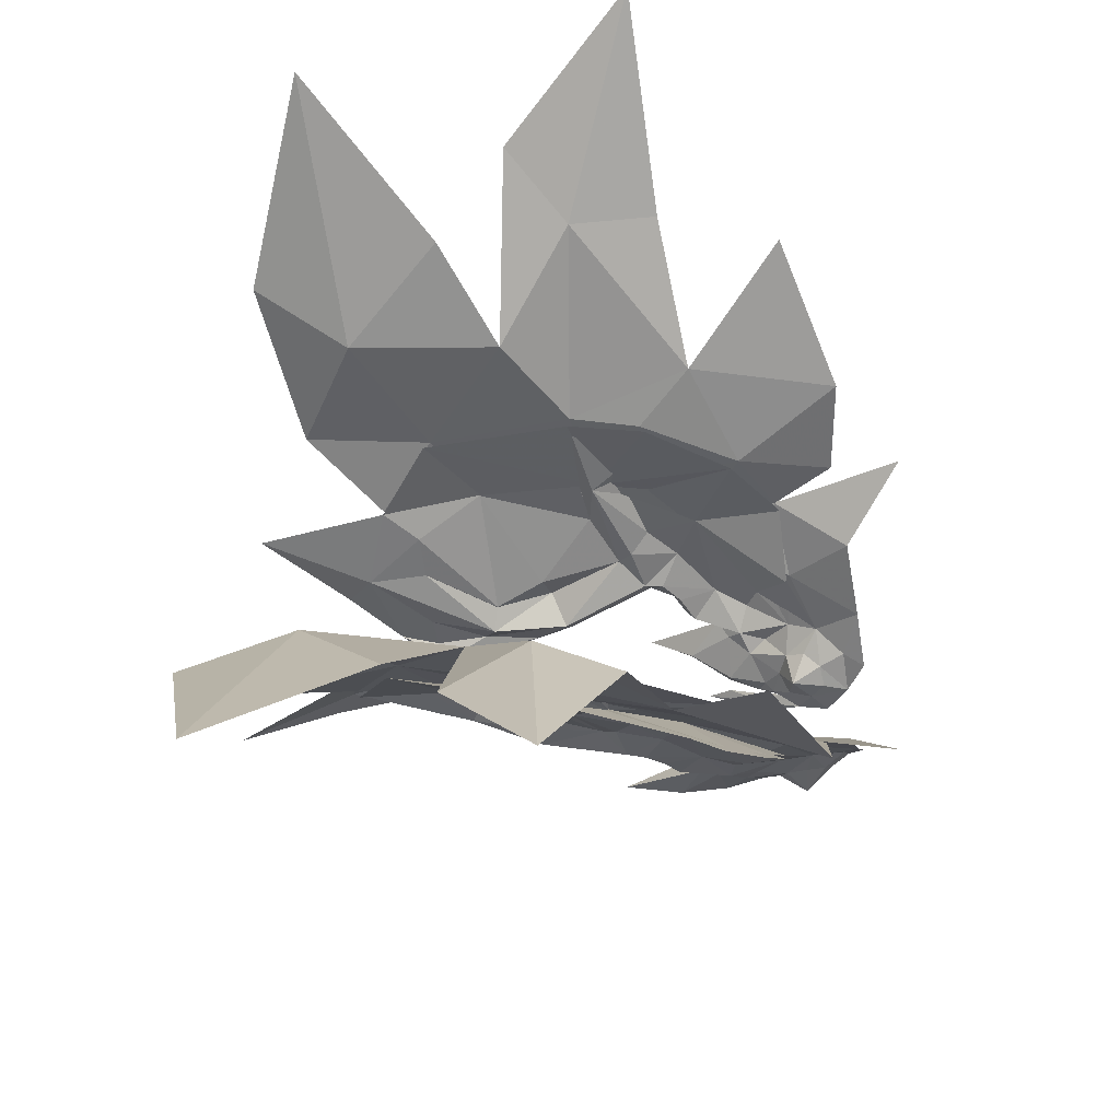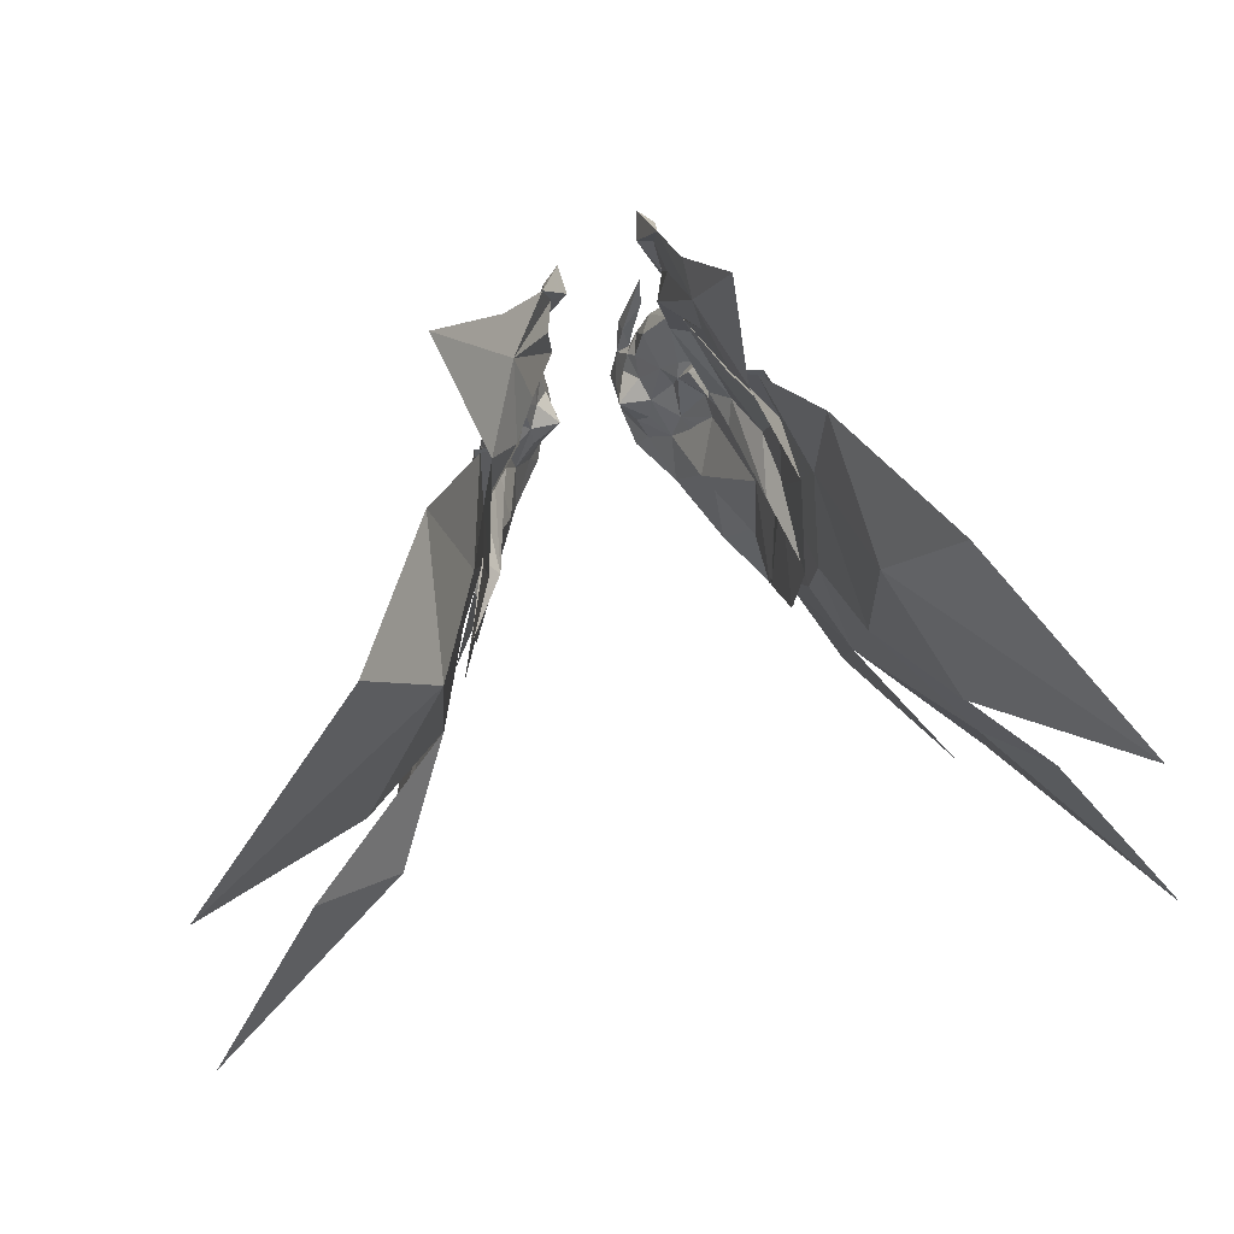
<metadata>
{"format":"obj","ext":"obj","renderer":"f3d","projection":"perspective","resolution":1024,"background":"white","views":[{"elev":51.8,"azim":95.2,"up":"+Y"},{"elev":77.7,"azim":167.1,"up":"+Z"}]}
</metadata>
<code>
g Mount_XiaoYuyi5
v -7.205 12.14 86.89
v -5.635 11.85 84.01
v -9.532 18.31 85.56
v -9.921 13.81 90.92
v -17.4 26.52 108.6
v -15 14.73 99.36
v -12.17 21.03 95.55
v -16.93 30.47 97.34
v -8.847 6.363 148.8
v -8.677 5.633 143.7
v -10.39 16.39 153.1
v -10.15 12.39 156.1
v -10.63 12.61 135.3
v -13.03 15.95 129.3
v -18.39 27.47 138.3
v -13.26 23.16 146.3
v -11.48 17.52 145.3
v -17.82 24.57 123.1
v -18.44 30.77 124.6
v -16.49 39 104.4
v -18.45 31.29 122.5
v -18.62 29.53 118
v -18.05 36.99 145.7
v -14.31 26.73 151.2
v -16.57 20.03 110.8
v -15.14 14.35 105.2
v -14.67 20.49 94.77
v -11.29 12.57 94.74
v -9.921 13.81 90.92
v -21.55 38.29 103.3
v -21.56 42.02 116.3
v -21.31 35.19 118.8
v -19.86 32.34 118.2
v -18.62 29.53 118
v -17.4 26.52 108.6
v -13.66 27.93 87.91
v -21.09 37.54 82.01
v -18.72 29.76 98.06
v -13.39 20.86 95.22
v -21.02 35.25 90.92
v -24.56 47.68 91.3
v -18.46 38.31 103.4
v -18.72 29.76 98.06
v -19.72 36.25 145
v -22.66 50.75 155.7
v -20.44 34.29 162.2
v -15.61 25.83 151.3
v -22.56 53.05 135.5
v -29.57 64.49 144.4
v -33.92 64.65 100.3
v -23.5 50.28 110.9
v -35.31 66.01 116.2
v -33.09 65.76 127.5
v -19.98 42.77 126.1
v -22.21 42.02 125.9
v -21.75 40.92 125.5
v -21.69 36.55 146
v -13.71 12.74 128
v -15.67 18.45 118.8
v -9.446 7.029 137
v -9.311 9.711 144.4
v -4.655 7.325 85.84
v -14.31 26.73 151.2
v -13.54 19.45 168.6
v -16.96 44.69 116
v -18.26 43.22 126.3
v -15 14.73 99.36
v -14.67 20.49 94.77
v -20.96 29.09 97.66
v -18.39 27.47 138.3
v -16.28 25.35 151.4
v -13.26 23.16 146.3
v -39.19 72.81 136.5
v -30.26 52.63 169.4
v -17.4 26.52 108.6
v -15 14.73 99.36
v -17.4 26.52 108.6
v -44.63 78.52 163.9
v -51.75 89.65 121.8
v -19.47 42.8 116.8
v -18.45 31.29 122.5
v -17.4 26.52 108.6
v -18.39 27.47 138.3
v -13.26 23.16 146.3
v -9.921 13.81 90.92
v -14.44 12.13 100.6
v -17.06 23.61 115
v 8.675 11.5 86.41
v 11.94 17.18 84.9
v 7.586 11.02 83.34
v 10.86 13.36 90.67
v 16.73 27.26 108.2
v 13.18 20.82 94.87
v 13.71 15.22 99.57
v 17.76 30.32 96.51
v 5.028 10.05 148.1
v 9.959 18.28 152.3
v 4.105 9.688 143.2
v 10.05 13.8 154.5
v 7.594 15.64 135.3
v 16.51 29.84 137.8
v 10.6 18.35 129.3
v 11.5 26.02 146.2
v 8.646 20.9 145
v 16.25 26.17 122.8
v 17.81 32.33 124.1
v 21.13 37.94 103.1
v 18.14 30.68 117.5
v 18.02 32.72 121.9
v 17.68 39.65 144.9
v 14.64 28.38 150.9
v 13.63 15.14 105.4
v 15.31 20.98 110.7
v 15.69 19.93 94.61
v 11.41 12.46 94.78
v 10.86 13.36 90.67
v 25.57 35.26 102.6
v 21.71 35.94 118.3
v 26.27 40.08 115.2
v 19.82 33.3 117.7
v 16.73 27.26 108.2
v 18.14 30.68 117.5
v 16.77 26.54 86.96
v 19.41 29.5 97.49
v 24.18 35.63 81.06
v 14.41 20.49 94.78
v 22.96 34.13 90.15
v 22.73 36.45 102.4
v 32.91 45.42 90.08
v 19.41 29.5 97.49
v 19.16 38.49 144.3
v 22.63 34.99 161.2
v 24.94 52.48 154.7
v 15.75 27.36 150.4
v 26.36 53.46 134.6
v 36.23 62.46 142.8
v 29.82 48.52 109.3
v 37.7 64.95 98.69
v 34.5 66.79 125.7
v 37.68 66.58 114.6
v 23.51 43.1 125
v 25.39 41.68 125
v 24.64 40.75 124.7
v 21.07 38.35 145.4
v 14.01 19.9 118.8
v 11.09 15.02 128.2
v 5.3 13.6 144
v 5.866 10.31 137.3
v 5.76 6.886 85.42
v 14.64 28.38 150.9
v 18.38 17.77 166.1
v 23.07 44.25 114.3
v 22.02 44.07 125
v 15.69 19.93 94.61
v 13.71 15.22 99.57
v 21.62 28.58 97.39
v 16.51 29.84 137.8
v 16.32 26.81 150.2
v 11.5 26.02 146.2
v 44.42 69.55 135.1
v 32.88 52.87 168.5
v 16.73 27.26 108.2
v 13.71 15.22 99.57
v 16.73 27.26 108.2
v 54.93 72.22 161.8
v 60 83.67 122.4
v 18.02 32.72 121.9
v 24.62 41.64 115.4
v 16.73 27.26 108.2
v 16.51 29.84 137.8
v 11.5 26.02 146.2
v 10.86 13.36 90.67
v 12.9 12.73 100.9
v 15.93 24.74 114.9
f 2 1 3
f 3 1 4
f 6 5 7
f 7 5 8
f 10 9 11
f 11 9 12
f 14 13 15
f 15 13 16
f 11 16 17
f 17 16 13
f 19 18 15
f 15 18 14
f 21 20 22
f 22 20 5
f 21 19 23
f 23 19 15
f 23 15 24
f 24 15 16
f 25 5 26
f 26 5 6
f 6 27 28
f 28 27 29
f 31 30 32
f 32 30 33
f 34 33 35
f 35 33 30
f 37 36 38
f 38 36 39
f 41 40 42
f 42 40 43
f 45 44 46
f 46 44 47
f 36 3 39
f 39 3 4
f 49 48 45
f 45 48 44
f 50 41 51
f 51 41 42
f 52 51 53
f 53 51 54
f 56 55 32
f 32 55 31
f 19 57 56
f 56 57 55
f 58 14 59
f 59 14 18
f 60 10 61
f 61 10 11
f 14 58 13
f 62 1 2
f 64 63 11
f 64 11 12
f 20 21 65
f 20 8 5
f 21 23 66
f 63 16 11
f 67 35 68
f 69 68 35
f 30 69 35
f 57 70 71
f 72 71 70
f 48 53 54
f 53 48 73
f 45 46 74
f 76 75 39
f 38 39 77
f 76 39 4
f 54 44 48
f 49 45 78
f 78 45 74
f 73 79 53
f 80 42 81
f 82 81 42
f 42 43 82
f 52 53 79
f 83 44 81
f 54 81 44
f 44 83 47
f 84 47 83
f 81 54 80
f 51 42 80
f 51 80 54
f 66 65 21
f 6 7 85
f 6 28 86
f 6 86 26
f 5 25 87
f 5 87 22
f 70 57 19
f 89 88 90
f 91 88 89
f 93 92 94
f 95 92 93
f 97 96 98
f 99 96 97
f 101 100 102
f 103 100 101
f 104 103 97
f 100 103 104
f 101 105 106
f 102 105 101
f 108 107 109
f 92 107 108
f 110 106 109
f 101 106 110
f 111 101 110
f 103 101 111
f 112 92 113
f 94 92 112
f 115 114 94
f 116 114 115
f 118 117 119
f 120 117 118
f 121 120 122
f 117 120 121
f 124 123 125
f 126 123 124
f 128 127 129
f 130 127 128
f 132 131 133
f 134 131 132
f 126 89 123
f 91 89 126
f 133 135 136
f 131 135 133
f 137 129 138
f 128 129 137
f 139 137 140
f 141 137 139
f 118 142 143
f 119 142 118
f 143 144 106
f 142 144 143
f 145 102 146
f 105 102 145
f 147 98 148
f 97 98 147
f 100 146 102
f 90 88 149
f 97 150 151
f 99 97 151
f 152 109 107
f 92 95 107
f 153 110 109
f 97 103 150
f 154 121 155
f 121 154 156
f 121 156 117
f 158 157 144
f 157 158 159
f 141 139 135
f 160 135 139
f 161 132 133
f 126 162 163
f 164 126 124
f 91 126 163
f 135 131 141
f 165 133 136
f 161 133 165
f 139 166 160
f 167 128 168
f 128 167 169
f 169 130 128
f 166 139 140
f 167 131 170
f 131 167 141
f 134 170 131
f 170 134 171
f 168 141 167
f 168 128 137
f 141 168 137
f 109 152 153
f 172 93 94
f 173 115 94
f 112 173 94
f 174 113 92
f 108 174 92
f 106 144 157
g Mount_XiaoYuyi5
v -18.81 27.33 138.2
v -13.64 22.93 146.3
v -10.63 12.61 135.3
v -13.41 15.72 129.3
v -18.24 24.43 123.1
v -18.58 31.08 124.8
v -15.14 14.35 105.2
v -15.39 14.52 99.32
v -17.79 26.3 108.5
v -16.57 20.03 110.8
v -11.29 12.57 94.74
v -9.921 13.81 90.92
v -15.04 20.32 94.57
v -21.99 38.2 103.3
v -19.89 32.34 118.2
v -18.62 29.53 118
v -15.67 18.45 118.8
v -13.71 12.74 128
v -21.34 28.9 97.55
v -14.44 12.13 100.6
v -17.06 23.61 115
v -18.62 29.53 118
v -17.22 26.62 108.6
v -16.76 30.56 97.39
v -12 21.11 95.64
v -14.82 14.83 99.37
v -10.63 12.61 135.3
v -13.09 23.27 146.3
v -18.21 27.54 138.3
v -12.86 16.05 129.3
v -17.82 24.57 123.1
v -18.44 30.77 124.6
v -15.14 14.35 105.2
v -16.57 20.03 110.8
v -15.67 18.45 118.8
v -13.71 12.74 128
v -18.62 29.53 118
v -16.29 39.04 104.4
v -11.29 12.57 94.74
v -14.82 14.83 99.37
v -9.921 13.81 90.92
v -9.921 13.81 90.92
v -11.29 12.57 94.74
v -14.44 12.13 100.6
v -17.06 23.61 115
v 16.9 29.63 137.8
v 7.594 15.64 135.3
v 11.84 25.75 146
v 10.96 18.09 129.3
v 16.64 25.96 122.9
v 18 32.63 124.2
v 13.63 15.14 105.4
v 17.1 27.01 108.2
v 14.09 14.97 99.56
v 15.31 20.98 110.7
v 11.41 12.46 94.78
v 16.07 19.7 94.51
v 10.86 13.36 90.67
v 19.85 33.29 117.7
v 25.95 35 102.6
v 18.14 30.68 117.5
v 14.01 19.9 118.8
v 11.09 15.02 128.2
v 22 28.34 97.33
v 12.9 12.73 100.9
v 15.93 24.74 114.9
v 18.14 30.68 117.5
v 16.56 27.37 108.2
v 13.02 20.93 94.92
v 17.59 30.42 96.53
v 13.54 15.33 99.58
v 7.594 15.64 135.3
v 16.33 29.94 137.8
v 11.35 26.14 146.2
v 10.44 18.47 129.2
v 16.25 26.17 122.8
v 17.81 32.33 124.1
v 13.63 15.14 105.4
v 15.31 20.98 110.7
v 14.01 19.9 118.8
v 11.09 15.02 128.2
v 18.14 30.68 117.5
v 20.96 38.05 103.1
v 11.41 12.46 94.78
v 10.86 13.36 90.67
v 13.54 15.33 99.58
v 10.86 13.36 90.67
v 12.9 12.73 100.9
v 11.41 12.46 94.78
v 15.93 24.74 114.9
f 176 175 177
f 177 175 178
f 178 175 179
f 179 175 180
f 182 181 183
f 183 181 184
f 186 185 187
f 187 185 182
f 188 183 189
f 189 183 190
f 179 191 178
f 178 191 192
f 178 192 177
f 182 183 187
f 193 187 183
f 188 193 183
f 182 185 194
f 182 194 181
f 183 184 195
f 183 195 196
f 198 197 199
f 199 197 200
f 202 201 203
f 203 201 204
f 204 205 203
f 203 205 206
f 200 197 207
f 207 197 208
f 205 204 209
f 209 204 210
f 212 211 197
f 210 204 201
f 198 212 197
f 214 213 215
f 199 200 216
f 217 200 218
f 218 200 207
f 208 197 219
f 219 197 211
f 221 220 222
f 223 220 221
f 224 220 223
f 225 220 224
f 227 226 228
f 229 226 227
f 231 230 232
f 228 230 231
f 233 227 234
f 235 227 233
f 223 236 224
f 237 236 223
f 221 237 223
f 231 227 228
f 227 231 238
f 227 238 234
f 239 230 228
f 226 239 228
f 240 229 227
f 241 240 227
f 243 242 244
f 245 242 243
f 247 246 248
f 249 246 247
f 247 250 249
f 251 250 247
f 252 242 245
f 253 242 252
f 254 249 250
f 255 249 254
f 242 256 257
f 246 249 255
f 242 257 244
f 259 258 260
f 261 245 243
f 262 245 263
f 252 245 262
f 264 242 253
f 256 242 264
g Mount_XiaoYuyi5
v -9.864 5.405 94.04
v -9.606 2.958 96.01
v -8.542 2.238 94.86
v -8.204 3.39 92.41
v -13.17 7.312 102.1
v -14.77 1.82 106.2
v -11.92 1.471 100.3
v -12.1 6.158 98.45
v -9.098 -1.084 101.9
v -9.529 -3.532 104.8
v -7.507 -0.2517 96.42
v -7.665 0.6141 97.56
v -12.99 1.117 107.8
v -9.86 0.4449 102.1
v -7.999 1.143 97.78
v -13.89 8.466 104.4
v -15.54 0.2154 113.7
v -13.83 9.106 126.4
v -9.446 7.029 137
v -10.53 6.223 129.4
v -11.49 7.999 125.1
v -14.56 12.86 110.9
v -14.13 9.855 108.9
v -15.43 9.897 107.7
v -16.2 12.94 110
v -13.82 8.95 100.6
v -5.332 1.432 92.2
v -6.956 1.831 95.1
v -4.092 3.164 88.25
v -7.075 4.317 89.36
v -4.655 7.325 85.84
v -7.205 12.14 86.89
v -8.762 9.227 88.6
v -7.312 6.733 87.8
v -9.921 13.81 90.92
v -10.24 9.905 91
v -10.79 8.406 93.35
v -11.29 12.57 94.74
v -12.03 8.668 97.36
v -14.44 12.13 100.6
v -7.154 6.546 95.39
v -5.493 4.531 93.76
v -6.396 3.141 95.93
v -7.201 3.971 97.21
v -11.87 7.857 102.8
v -9.78 7.135 99.6
v -8.4 2.951 102.1
v -11.53 3.181 107.8
v -6.419 0.2062 96.96
v -4.365 5.458 90.71
v -4.602 7.874 89.15
v -8.075 9.547 94.7
v -7.53 11.05 92.34
v -11.76 8.721 136.2
v -10.39 16.39 153.1
v -9.311 9.711 144.4
v -11.48 17.52 145.3
v -10.63 12.61 135.3
v -13.71 12.74 128
v -14.8 14.08 114.1
v -16.8 15.09 115
v -16.9 15.17 112.6
v -15.14 14.35 105.2
v -16.57 20.03 110.8
v -16.59 20.36 116.9
v -17.06 23.61 115
v -18.62 29.53 118
v -20.39 30.28 122.8
v -17.82 24.57 123.1
v -15.67 18.45 118.8
v -9.821 10.35 125.6
v -13.57 15.99 114.9
v -13.66 16.07 112.5
v -13.24 13.77 109.9
v -15.13 14.36 105.2
v -16.56 20.03 110.8
v -14.74 21.34 117
v -9.412 7.052 137
v -12.43 10.74 107.6
v -14.13 9.855 108.9
v -11.5 9.404 101.3
v -13.89 8.466 104.4
v -14.44 12.13 100.6
v -11.29 12.57 94.74
v -11.14 8.935 97.71
v -8.187 10.02 135.5
v -9.311 9.711 144.4
v -10.39 16.39 153.1
v -17.06 23.61 115
v -16.42 32.46 122.7
v -15.67 18.45 118.8
v -13.71 12.74 128
v -11.48 17.52 145.3
v -10.77 12.57 135.3
v -9.52 3.004 142.3
v -8.677 5.633 143.7
v -8.847 6.363 148.8
v -7.692 1.016 142.3
v -6.963 4.54 142
v -7.692 1.016 142.3
v -8.847 6.363 148.8
v -8.677 5.633 143.7
v -6.181 -1.295 96.22
v -11.16 5.743 89.92
v -11.14 8.935 97.71
v -6.956 1.831 95.1
v -3.95 8.776 93.51
v -6.051 10.37 89.95
v -7.205 12.14 86.89
v -18.44 30.77 124.6
v -21.75 40.92 125.5
v -21.31 35.19 118.8
v -19.86 32.34 118.2
v -18.58 31.08 124.8
v -18.17 41.54 125.7
v -18.88 35.42 118.6
v -19.86 32.34 118.2
v -9.412 7.052 137
v -10.53 6.223 129.4
v 9.243 5.454 94.58
v 7.421 2.566 95.47
v 8.358 3.307 96.71
v 7.642 3.438 92.89
v 11.35 7.985 102.9
v 9.709 2.129 101.5
v 11.56 2.892 107.7
v 10.79 6.505 99.22
v 6.379 0.08904 102.8
v 5.838 0.4079 97.06
v 6.005 -2.013 106
v 5.91 1.385 98.11
v 7.274 1.548 103
v 9.461 2.585 109.1
v 6.265 1.9 98.34
v 11.82 9.329 105.2
v 10.86 2.149 115.4
v 11.02 11.28 126.9
v 7.326 8.881 129.9
v 5.866 10.31 137.3
v 8.678 10.26 125.5
v 12.73 14.01 111.1
v 13.47 10.82 108.2
v 12.13 10.94 109.3
v 14.4 13.91 110.3
v 12.46 9.341 101.3
v 5.778 2.36 95.46
v 4.625 1.779 92.37
v 7.164 4.097 89.61
v 4.29 3.133 88.1
v 5.76 6.886 85.42
v 9.55 8.673 88.67
v 8.675 11.5 86.41
v 7.956 6.266 87.88
v 10.86 13.36 90.67
v 10.68 9.483 91.21
v 10.63 8.235 93.76
v 11.41 12.46 94.78
v 11.21 8.856 97.88
v 12.9 12.73 100.9
v 6.508 7.028 95.3
v 5.254 3.812 96.03
v 4.907 5.012 93.61
v 5.931 4.704 97.34
v 10.05 8.737 103.2
v 6.159 4.171 102.4
v 8.444 7.852 99.83
v 8.301 4.769 108.6
v 4.74 1.039 97.35
v 4.429 5.671 90.33
v 5.221 7.839 88.6
v 7.898 9.809 94.47
v 7.944 11.06 91.92
v 8.35 11.76 136.6
v 5.3 13.6 144
v 9.959 18.28 152.3
v 8.646 20.9 145
v 7.594 15.64 135.3
v 11.09 15.02 128.2
v 12.96 15.37 114.3
v 15 16.27 115.3
v 15.19 16.21 112.8
v 13.63 15.14 105.4
v 15.31 20.98 110.7
v 15.14 21.64 116.9
v 15.93 24.74 114.9
v 19.77 31.42 122.4
v 18.14 30.68 117.5
v 14.01 19.9 118.8
v 16.25 26.17 122.8
v 7.177 12.76 125.7
v 11.86 17.42 115
v 12.04 17.36 112.5
v 11.52 14.96 110.1
v 13.61 15.14 105.4
v 15.3 20.98 110.7
v 13.37 22.76 116.9
v 5.835 10.33 137.3
v 10.55 11.88 108
v 12.13 10.94 109.3
v 11.82 9.329 105.2
v 10.13 10.12 101.6
v 11.41 12.46 94.78
v 12.9 12.73 100.9
v 10.32 9.254 98.04
v 4.94 13.27 135.6
v 5.3 13.6 144
v 9.959 18.28 152.3
v 15.93 24.74 114.9
v 16.18 34.23 122
v 14.01 19.9 118.8
v 11.09 15.02 128.2
v 8.646 20.9 145
v 7.722 15.59 135.4
v 4.424 7.121 141.7
v 5.028 10.05 148.1
v 4.105 9.688 143.2
v 2.423 5.32 141.8
v 2.101 8.87 141.8
v 5.028 10.05 148.1
v 2.423 5.32 141.8
v 4.105 9.688 143.2
v 4.446 -0.5083 96.73
v 11.24 5.147 90.75
v 10.32 9.254 98.04
v 5.778 2.36 95.46
v 3.966 9.332 92.64
v 6.815 10.25 89.38
v 8.675 11.5 86.41
v 17.81 32.33 124.1
v 24.64 40.75 124.7
v 21.71 35.94 118.3
v 19.82 33.3 117.7
v 18 32.63 124.2
v 21.45 42.46 124.5
v 19.34 36.55 117.9
v 19.82 33.3 117.7
v 5.835 10.33 137.3
v 7.326 8.881 129.9
f 266 265 267
f 267 265 268
f 270 269 271
f 271 269 272
f 274 273 275
f 275 273 276
f 277 270 278
f 278 270 271
f 278 271 279
f 279 271 266
f 281 280 270
f 270 280 269
f 283 282 284
f 284 282 285
f 287 286 288
f 288 286 289
f 287 288 280
f 280 288 290
f 291 275 292
f 292 275 276
f 293 291 294
f 294 291 268
f 296 295 297
f 297 295 298
f 293 294 295
f 295 294 298
f 296 297 299
f 299 297 300
f 300 301 299
f 299 301 302
f 303 290 302
f 302 290 304
f 306 305 307
f 307 305 308
f 310 309 311
f 311 309 312
f 276 273 313
f 313 273 274
f 311 312 278
f 278 312 277
f 308 311 279
f 279 311 278
f 309 280 312
f 312 280 281
f 306 291 314
f 314 291 293
f 315 314 295
f 295 314 293
f 302 316 299
f 299 316 317
f 319 318 320
f 320 318 283
f 319 321 318
f 318 321 322
f 322 323 318
f 318 323 282
f 285 282 324
f 324 282 325
f 324 326 286
f 286 326 289
f 328 327 326
f 326 327 289
f 329 328 325
f 325 328 326
f 331 330 332
f 332 330 329
f 333 332 334
f 334 332 329
f 325 282 334
f 334 282 323
f 336 335 324
f 324 335 285
f 338 337 286
f 286 337 324
f 338 339 337
f 337 339 340
f 337 340 336
f 336 340 341
f 342 284 335
f 335 284 285
f 338 286 343
f 343 286 344
f 345 343 346
f 346 343 344
f 347 345 348
f 348 345 349
f 342 350 351
f 351 350 352
f 341 353 354
f 354 353 331
f 341 354 355
f 355 354 333
f 356 335 355
f 355 335 336
f 358 357 350
f 350 357 352
f 335 356 350
f 350 356 358
f 360 359 361
f 361 359 362
f 364 363 365
f 365 363 366
f 272 266 271
f 301 272 303
f 367 275 291
f 289 327 288
f 288 327 290
f 290 303 272
f 277 281 270
f 279 266 267
f 292 267 291
f 274 275 367
f 265 301 368
f 368 301 300
f 283 318 282
f 302 301 303
f 291 267 268
f 298 368 297
f 294 268 368
f 268 265 368
f 297 368 300
f 294 368 298
f 292 279 267
f 265 266 272
f 265 272 301
f 269 290 272
f 290 327 304
f 311 308 310
f 369 310 316
f 291 313 367
f 312 281 277
f 307 308 279
f 291 307 370
f 367 313 274
f 276 313 292
f 291 370 313
f 371 316 305
f 317 316 371
f 315 295 372
f 373 372 295
f 369 316 302
f 306 307 291
f 317 372 299
f 373 299 372
f 372 371 315
f 371 306 314
f 371 305 306
f 317 371 372
f 315 371 314
f 307 279 292
f 310 308 305
f 316 310 305
f 269 280 290
f 359 283 284
f 330 328 329
f 324 325 326
f 334 329 325
f 332 374 375
f 332 375 376
f 332 376 377
f 332 377 331
f 332 333 374
f 341 340 353
f 337 336 324
f 343 339 338
f 345 339 343
f 310 349 345
f 336 341 355
f 335 350 342
f 310 345 309
f 347 339 345
f 379 378 354
f 380 379 354
f 345 346 309
f 381 380 354
f 331 381 354
f 378 333 354
f 359 360 283
f 362 359 284
f 383 382 363
f 382 366 363
f 383 363 364
f 385 384 386
f 387 384 385
f 389 388 390
f 391 388 389
f 393 392 394
f 395 392 393
f 396 390 397
f 389 390 396
f 398 389 396
f 386 389 398
f 390 399 400
f 388 399 390
f 402 401 403
f 404 401 402
f 406 405 407
f 408 405 406
f 399 406 407
f 409 406 399
f 410 393 411
f 395 393 410
f 412 411 413
f 387 411 412
f 415 414 416
f 417 414 415
f 414 412 413
f 417 412 414
f 418 415 416
f 419 415 418
f 418 420 419
f 421 420 418
f 421 409 422
f 423 409 421
f 425 424 426
f 427 424 425
f 429 428 430
f 431 428 429
f 432 392 395
f 394 392 432
f 396 431 429
f 397 431 396
f 398 429 427
f 396 429 398
f 431 399 428
f 400 399 431
f 433 411 426
f 413 411 433
f 414 433 434
f 413 433 414
f 418 435 421
f 436 435 418
f 438 437 439
f 403 437 438
f 437 440 439
f 441 440 437
f 437 442 441
f 401 442 437
f 443 401 404
f 444 401 443
f 405 445 443
f 408 445 405
f 445 446 447
f 408 446 445
f 444 447 448
f 445 447 444
f 450 449 451
f 448 449 450
f 452 450 453
f 448 450 452
f 452 401 444
f 442 401 452
f 443 454 455
f 404 454 443
f 405 456 457
f 443 456 405
f 456 458 457
f 459 458 456
f 455 459 456
f 460 459 455
f 454 402 461
f 404 402 454
f 462 405 457
f 463 405 462
f 464 462 465
f 463 462 464
f 466 465 467
f 468 465 466
f 470 469 461
f 471 469 470
f 473 472 460
f 451 472 473
f 474 473 460
f 453 473 474
f 474 454 475
f 455 454 474
f 469 476 477
f 471 476 469
f 469 475 454
f 477 475 469
f 479 478 480
f 481 478 479
f 483 482 484
f 485 482 483
f 389 386 391
f 422 391 420
f 411 393 486
f 406 446 408
f 409 446 406
f 391 422 409
f 390 400 397
f 385 386 398
f 411 385 410
f 486 393 394
f 487 420 384
f 419 420 487
f 401 437 403
f 422 420 421
f 387 385 411
f 415 487 417
f 487 387 412
f 487 384 387
f 419 487 415
f 417 487 412
f 385 398 410
f 391 386 384
f 420 391 384
f 391 409 388
f 423 446 409
f 430 427 429
f 435 430 488
f 486 432 411
f 397 400 431
f 398 427 425
f 489 425 411
f 394 432 486
f 410 432 395
f 432 489 411
f 424 435 490
f 490 435 436
f 491 414 434
f 414 491 492
f 421 435 488
f 411 425 426
f 418 491 436
f 491 418 492
f 434 490 491
f 433 426 490
f 426 424 490
f 491 490 436
f 433 490 434
f 410 398 425
f 424 427 430
f 424 430 435
f 409 399 388
f 402 403 478
f 448 447 449
f 445 444 443
f 444 448 452
f 494 493 450
f 495 494 450
f 496 495 450
f 451 496 450
f 493 453 450
f 472 459 460
f 443 455 456
f 457 458 462
f 462 458 465
f 465 468 430
f 474 460 455
f 461 469 454
f 428 465 430
f 465 458 467
f 473 497 498
f 473 498 499
f 428 464 465
f 473 499 500
f 473 500 451
f 473 453 497
f 403 480 478
f 402 478 481
f 482 501 502
f 482 485 501
f 484 482 502

</code>
